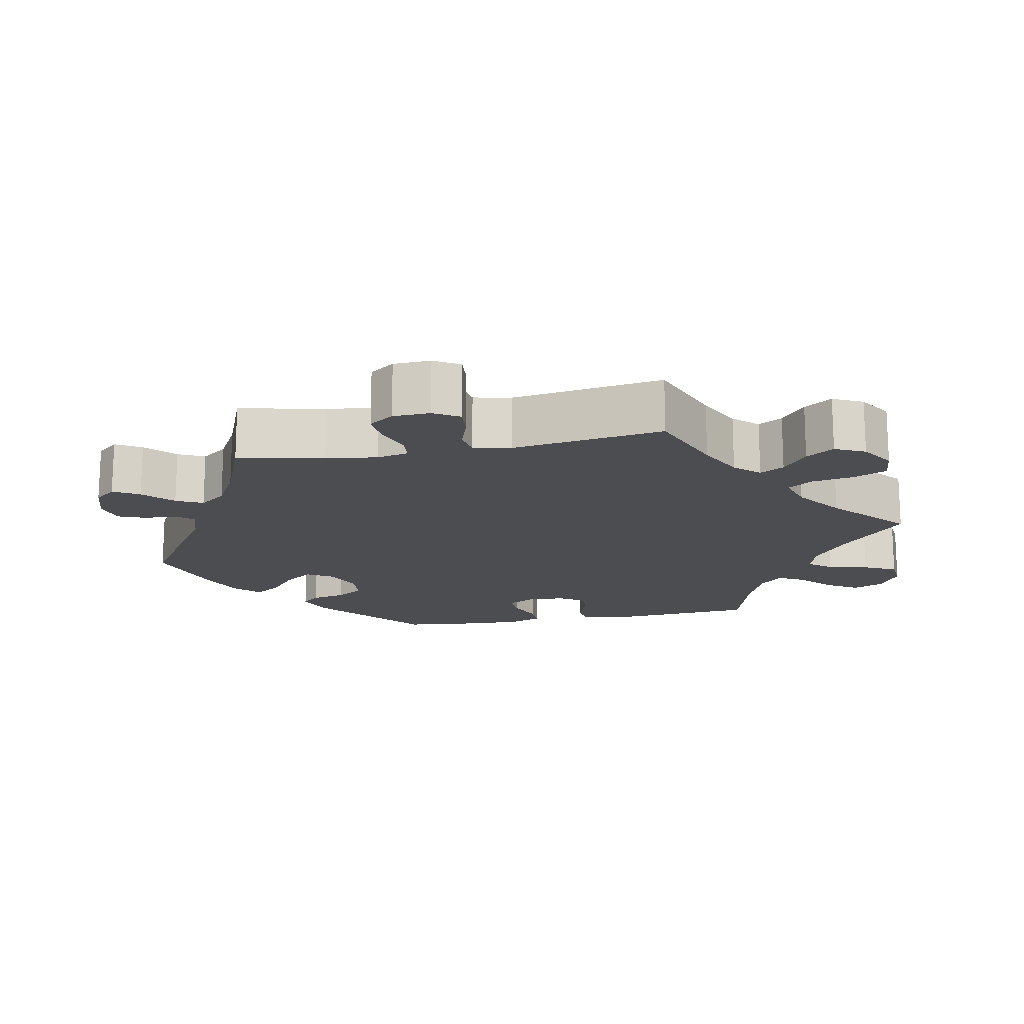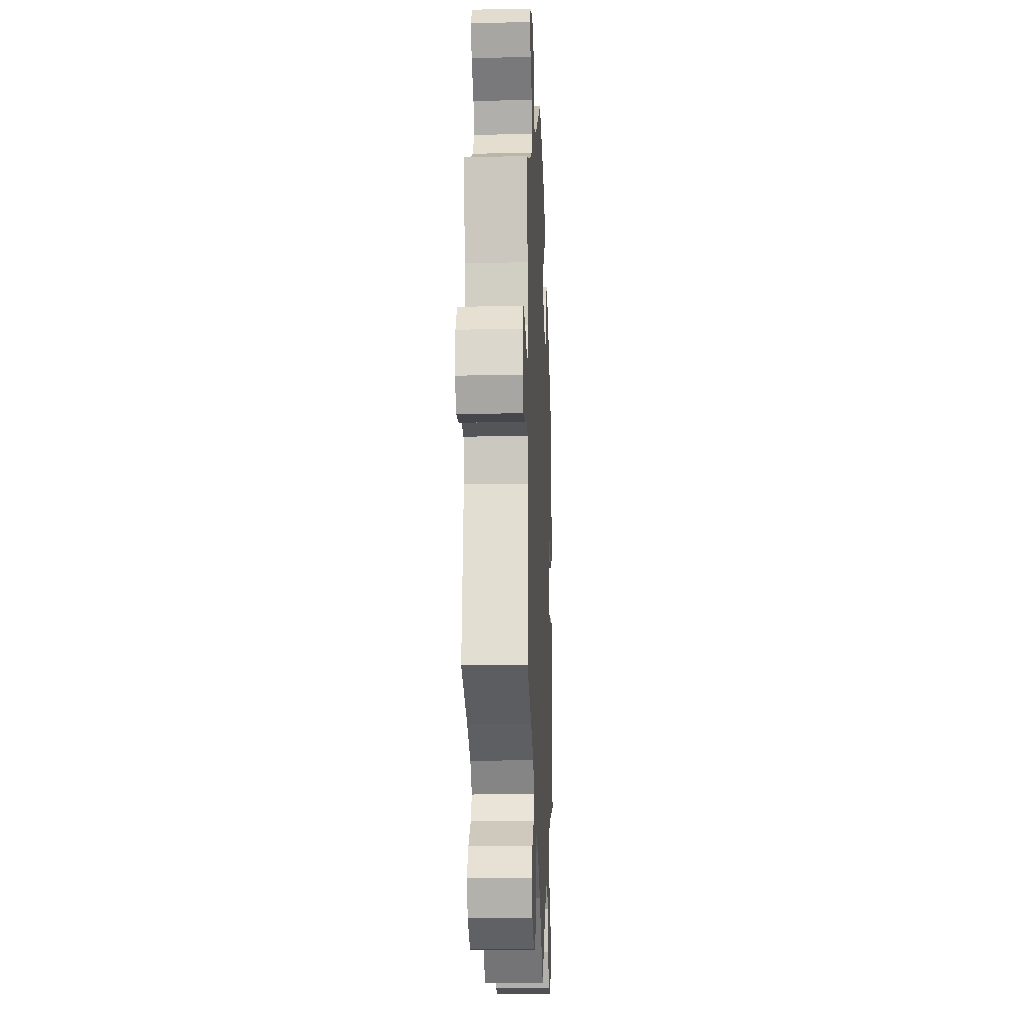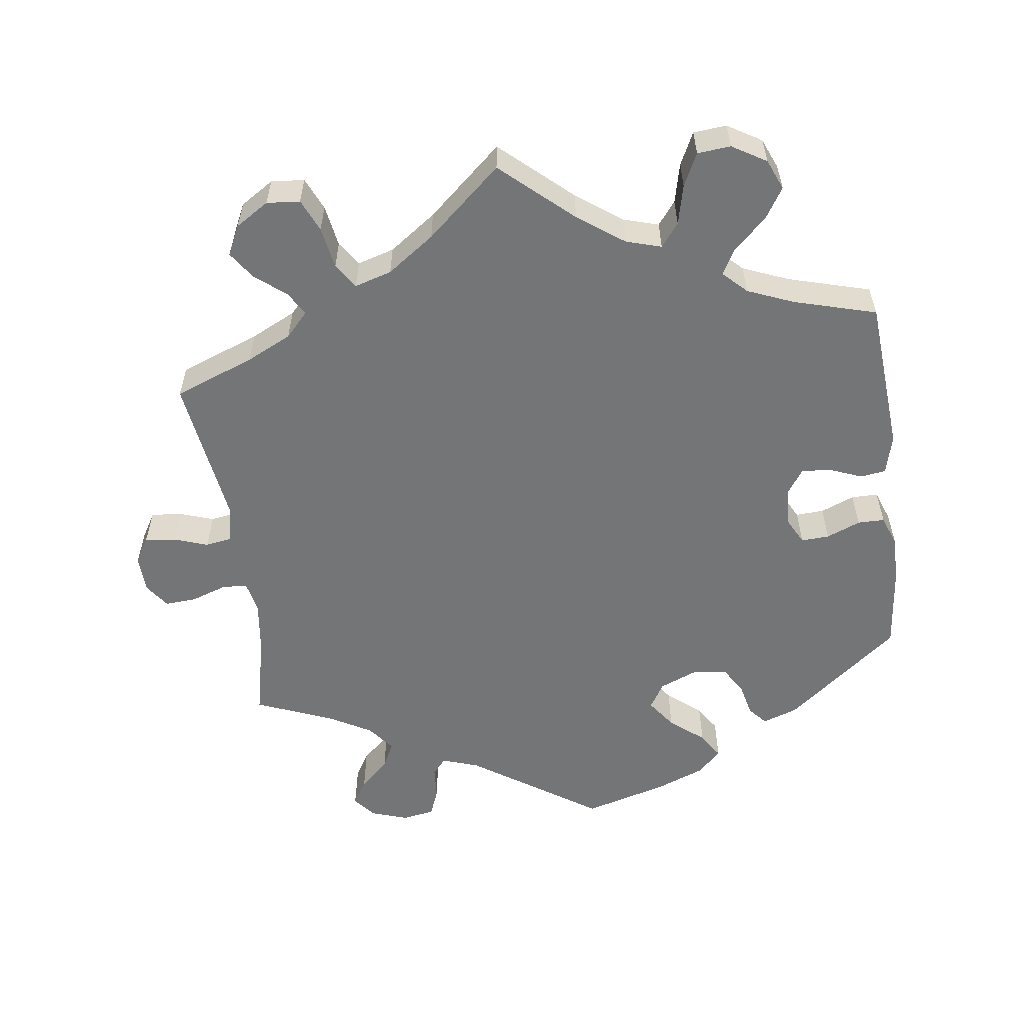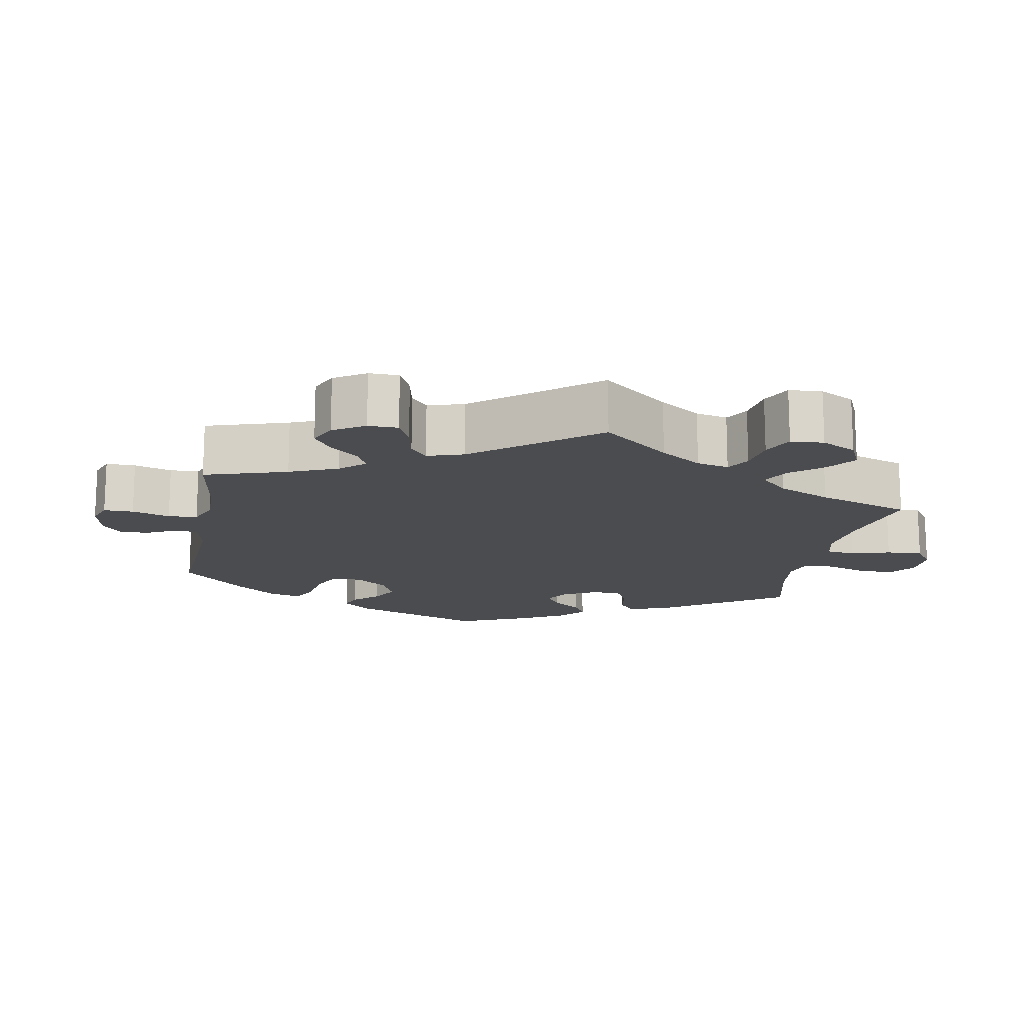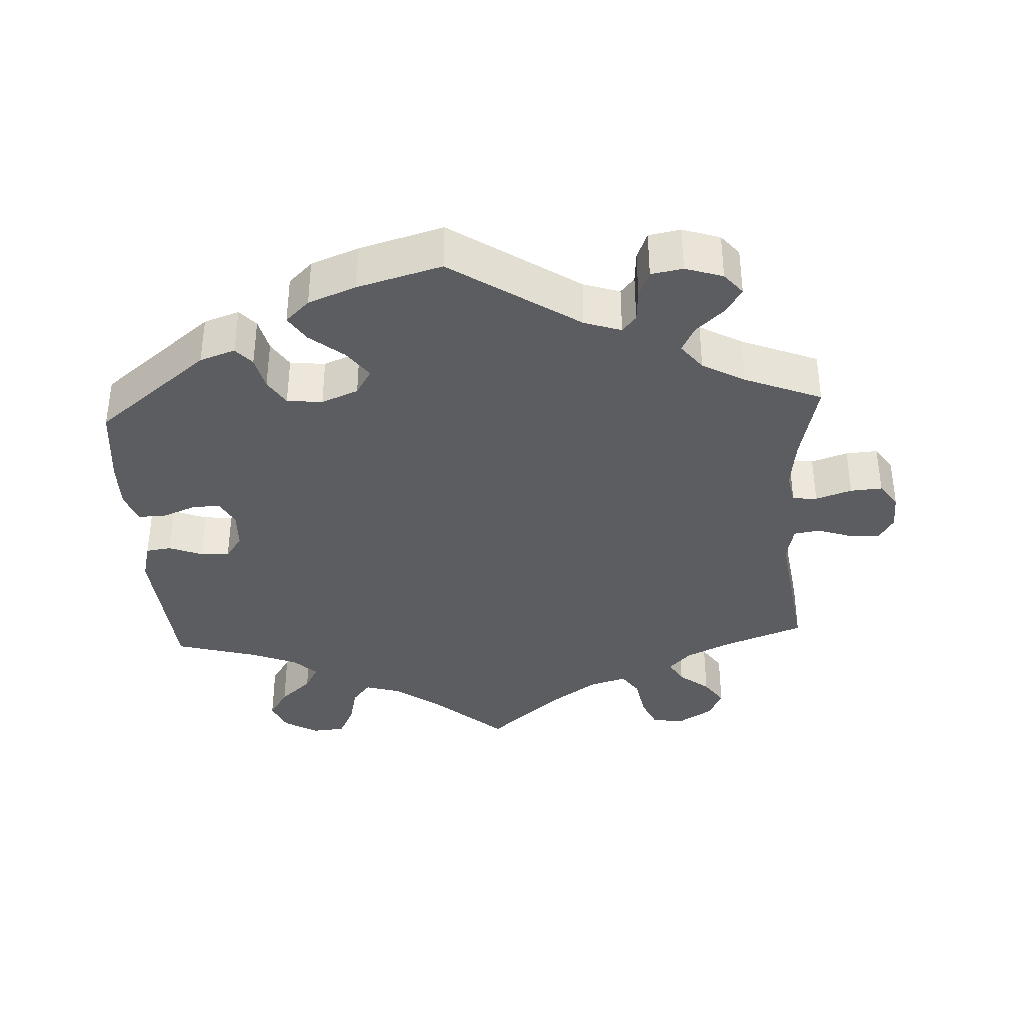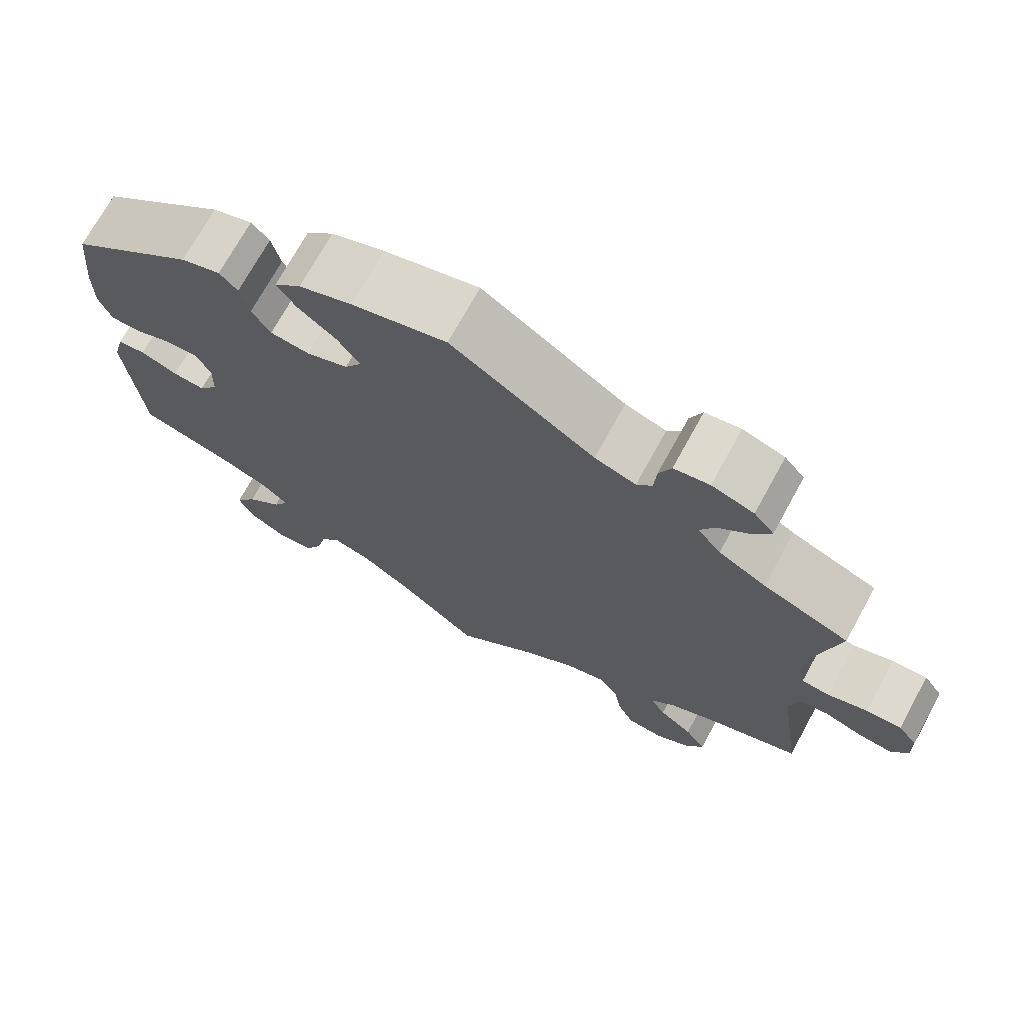
<metadata>
{"format":"obj","ext":"obj","renderer":"f3d","projection":"perspective","resolution":1024,"background":"white","views":[{"elev":-16.2,"azim":101.2,"up":"+Y"},{"elev":-15.3,"azim":92.4,"up":"+Z"},{"elev":-56.5,"azim":-172.4,"up":"+Y"},{"elev":-15.2,"azim":109.6,"up":"+Y"},{"elev":-36.8,"azim":3.1,"up":"+Y"},{"elev":72.0,"azim":28.8,"up":"+Z"}]}
</metadata>
<code>
v -0.517 0.07 -0.076
v -0.503 0.07 -0.022
v -0.468 0.07 -0.017
v -0.422 0.07 -0.035
v -0.382 0.07 -0.038
v -0.358 0.07 -0.003
v -0.356 0.07 0.05
v -0.375 0.07 0.086
v -0.414 0.07 0.084
v -0.461 0.07 0.065
v -0.498 0.07 0.065
v -0.514 0.07 0.108
v -0.513 0.07 0.175
v -0.501 0.07 0.288
v -0.345 0.07 0.413
v -0.296 0.07 0.43
v -0.274 0.07 0.405
v -0.263 0.07 0.358
v -0.24 0.07 0.321
v -0.191 0.07 0.316
v -0.14 0.07 0.337
v -0.118 0.07 0.373
v -0.147 0.07 0.413
v -0.194 0.07 0.451
v -0.217 0.07 0.487
v -0.184 0.07 0.519
v -0.118 0.07 0.545
v -0.001 0.07 0.578
v 0.176 0.07 0.46
v 0.227 0.07 0.443
v 0.246 0.07 0.466
v 0.249 0.07 0.511
v 0.264 0.07 0.549
v 0.308 0.07 0.557
v 0.36 0.07 0.54
v 0.385 0.07 0.51
v 0.364 0.07 0.475
v 0.324 0.07 0.438
v 0.306 0.07 0.402
v 0.335 0.07 0.365
v 0.394 0.07 0.332
v 0.501 0.07 0.289
v 0.475 0.07 0.173
v 0.466 0.07 0.102
v 0.475 0.07 0.058
v 0.509 0.07 0.055
v 0.559 0.07 0.072
v 0.603 0.07 0.075
v 0.627 0.07 0.041
v 0.629 0.07 -0.01
v 0.608 0.07 -0.045
v 0.565 0.07 -0.041
v 0.518 0.07 -0.025
v 0.482 0.07 -0.031
v 0.471 0.07 -0.082
v 0.501 0.07 -0.289
v 0.39 0.07 -0.331
v 0.328 0.07 -0.361
v 0.297 0.07 -0.394
v 0.316 0.07 -0.427
v 0.358 0.07 -0.46
v 0.384 0.07 -0.498
v 0.364 0.07 -0.539
v 0.318 0.07 -0.568
v 0.272 0.07 -0.564
v 0.252 0.07 -0.519
v 0.242 0.07 -0.461
v 0.219 0.07 -0.427
v 0.168 0.07 -0.442
v 0.103 0.07 -0.488
v 0 0.07 -0.578
v -0.098 0.07 -0.491
v -0.162 0.07 -0.445
v -0.21 0.07 -0.431
v -0.235 0.07 -0.463
v -0.248 0.07 -0.518
v -0.27 0.07 -0.563
v -0.316 0.07 -0.567
v -0.363 0.07 -0.539
v -0.381 0.07 -0.497
v -0.354 0.07 -0.454
v -0.31 0.07 -0.414
v -0.29 0.07 -0.378
v -0.322 0.07 -0.347
v -0.386 0.07 -0.321
v -0.5 0.07 -0.289
v -0.517 0 -0.076
v -0.503 0 -0.022
v -0.468 0 -0.017
v -0.422 0 -0.035
v -0.382 0 -0.038
v -0.358 0 -0.003
v -0.356 0 0.05
v -0.375 0 0.086
v -0.414 0 0.084
v -0.461 0 0.065
v -0.498 0 0.065
v -0.514 0 0.108
v -0.513 0 0.175
v -0.501 0 0.288
v -0.345 0 0.413
v -0.296 0 0.43
v -0.274 0 0.405
v -0.263 0 0.358
v -0.24 0 0.321
v -0.191 0 0.316
v -0.14 0 0.337
v -0.118 0 0.373
v -0.147 0 0.413
v -0.194 0 0.451
v -0.217 0 0.487
v -0.184 0 0.519
v -0.118 0 0.545
v -0.001 0 0.578
v 0.176 0 0.46
v 0.227 0 0.443
v 0.246 0 0.466
v 0.249 0 0.511
v 0.264 0 0.549
v 0.308 0 0.557
v 0.36 0 0.54
v 0.385 0 0.51
v 0.364 0 0.475
v 0.324 0 0.438
v 0.306 0 0.402
v 0.335 0 0.365
v 0.394 0 0.332
v 0.501 0 0.289
v 0.475 0 0.173
v 0.466 0 0.102
v 0.475 0 0.058
v 0.509 0 0.055
v 0.559 0 0.072
v 0.603 0 0.075
v 0.627 0 0.041
v 0.629 0 -0.01
v 0.608 0 -0.045
v 0.565 0 -0.041
v 0.518 0 -0.025
v 0.482 0 -0.031
v 0.471 0 -0.082
v 0.501 0 -0.289
v 0.39 0 -0.331
v 0.328 0 -0.361
v 0.297 0 -0.394
v 0.316 0 -0.427
v 0.358 0 -0.46
v 0.384 0 -0.498
v 0.364 0 -0.539
v 0.318 0 -0.568
v 0.272 0 -0.564
v 0.252 0 -0.519
v 0.242 0 -0.461
v 0.219 0 -0.427
v 0.168 0 -0.442
v 0.103 0 -0.488
v 0 0 -0.578
v -0.098 0 -0.491
v -0.162 0 -0.445
v -0.21 0 -0.431
v -0.235 0 -0.463
v -0.248 0 -0.518
v -0.27 0 -0.563
v -0.316 0 -0.567
v -0.363 0 -0.539
v -0.381 0 -0.497
v -0.354 0 -0.454
v -0.31 0 -0.414
v -0.29 0 -0.378
v -0.322 0 -0.347
v -0.386 0 -0.321
v -0.5 0 -0.289
f 85 86 1 2
f 84 85 2 3
f 83 84 3 4
f 79 80 81 82
f 79 82 83
f 78 79 83
f 75 76 77 78
f 75 78 83
f 74 75 83 4
f 70 71 72
f 69 70 72 73
f 68 69 73 74
f 64 65 66 67
f 64 67 68
f 63 64 68
f 60 61 62 63
f 59 60 63 68
f 58 59 68 74
f 55 56 57
f 54 55 57 58
f 50 51 52 53
f 48 49 50 53
f 46 47 48 53
f 45 46 53 54
f 44 45 54 58
f 41 42 43
f 40 41 43 44
f 39 40 44 58
f 35 36 37 38
f 35 38 39
f 34 35 39
f 31 32 33 34
f 31 34 39
f 30 31 39 58
f 26 27 28 29
f 23 24 25 26
f 22 23 26 29
f 21 22 29 30
f 15 16 17 18
f 15 18 19
f 14 15 19
f 13 14 19 20
f 9 10 11 12
f 8 9 12 13
f 58 74 4 5
f 30 58 5 6
f 21 30 6 7
f 8 13 20 21
f 7 8 21
f 88 87 172 171
f 89 88 171 170
f 90 89 170 169
f 168 167 166 165
f 169 168 165
f 169 165 164
f 164 163 162 161
f 169 164 161
f 90 169 161 160
f 158 157 156
f 159 158 156 155
f 160 159 155 154
f 153 152 151 150
f 154 153 150
f 154 150 149
f 149 148 147 146
f 154 149 146 145
f 160 154 145 144
f 143 142 141
f 144 143 141 140
f 139 138 137 136
f 139 136 135 134
f 139 134 133 132
f 140 139 132 131
f 144 140 131 130
f 129 128 127
f 130 129 127 126
f 144 130 126 125
f 124 123 122 121
f 125 124 121
f 125 121 120
f 120 119 118 117
f 125 120 117
f 144 125 117 116
f 115 114 113 112
f 112 111 110 109
f 115 112 109 108
f 116 115 108 107
f 104 103 102 101
f 105 104 101
f 105 101 100
f 106 105 100 99
f 98 97 96 95
f 99 98 95 94
f 91 90 160 144
f 92 91 144 116
f 93 92 116 107
f 107 106 99 94
f 107 94 93
f 1 87 88 2
f 2 88 89 3
f 3 89 90 4
f 4 90 91 5
f 5 91 92 6
f 6 92 93 7
f 7 93 94 8
f 8 94 95 9
f 9 95 96 10
f 10 96 97 11
f 11 97 98 12
f 12 98 99 13
f 13 99 100 14
f 14 100 101 15
f 15 101 102 16
f 16 102 103 17
f 17 103 104 18
f 18 104 105 19
f 19 105 106 20
f 20 106 107 21
f 21 107 108 22
f 22 108 109 23
f 23 109 110 24
f 24 110 111 25
f 25 111 112 26
f 26 112 113 27
f 27 113 114 28
f 28 114 115 29
f 29 115 116 30
f 30 116 117 31
f 31 117 118 32
f 32 118 119 33
f 33 119 120 34
f 34 120 121 35
f 35 121 122 36
f 36 122 123 37
f 37 123 124 38
f 38 124 125 39
f 39 125 126 40
f 40 126 127 41
f 41 127 128 42
f 42 128 129 43
f 43 129 130 44
f 44 130 131 45
f 45 131 132 46
f 46 132 133 47
f 47 133 134 48
f 48 134 135 49
f 49 135 136 50
f 50 136 137 51
f 51 137 138 52
f 52 138 139 53
f 53 139 140 54
f 54 140 141 55
f 55 141 142 56
f 56 142 143 57
f 57 143 144 58
f 58 144 145 59
f 59 145 146 60
f 60 146 147 61
f 61 147 148 62
f 62 148 149 63
f 63 149 150 64
f 64 150 151 65
f 65 151 152 66
f 66 152 153 67
f 67 153 154 68
f 68 154 155 69
f 69 155 156 70
f 70 156 157 71
f 71 157 158 72
f 72 158 159 73
f 73 159 160 74
f 74 160 161 75
f 75 161 162 76
f 76 162 163 77
f 77 163 164 78
f 78 164 165 79
f 79 165 166 80
f 80 166 167 81
f 81 167 168 82
f 82 168 169 83
f 83 169 170 84
f 84 170 171 85
f 85 171 172 86
f 86 172 87 1

</code>
